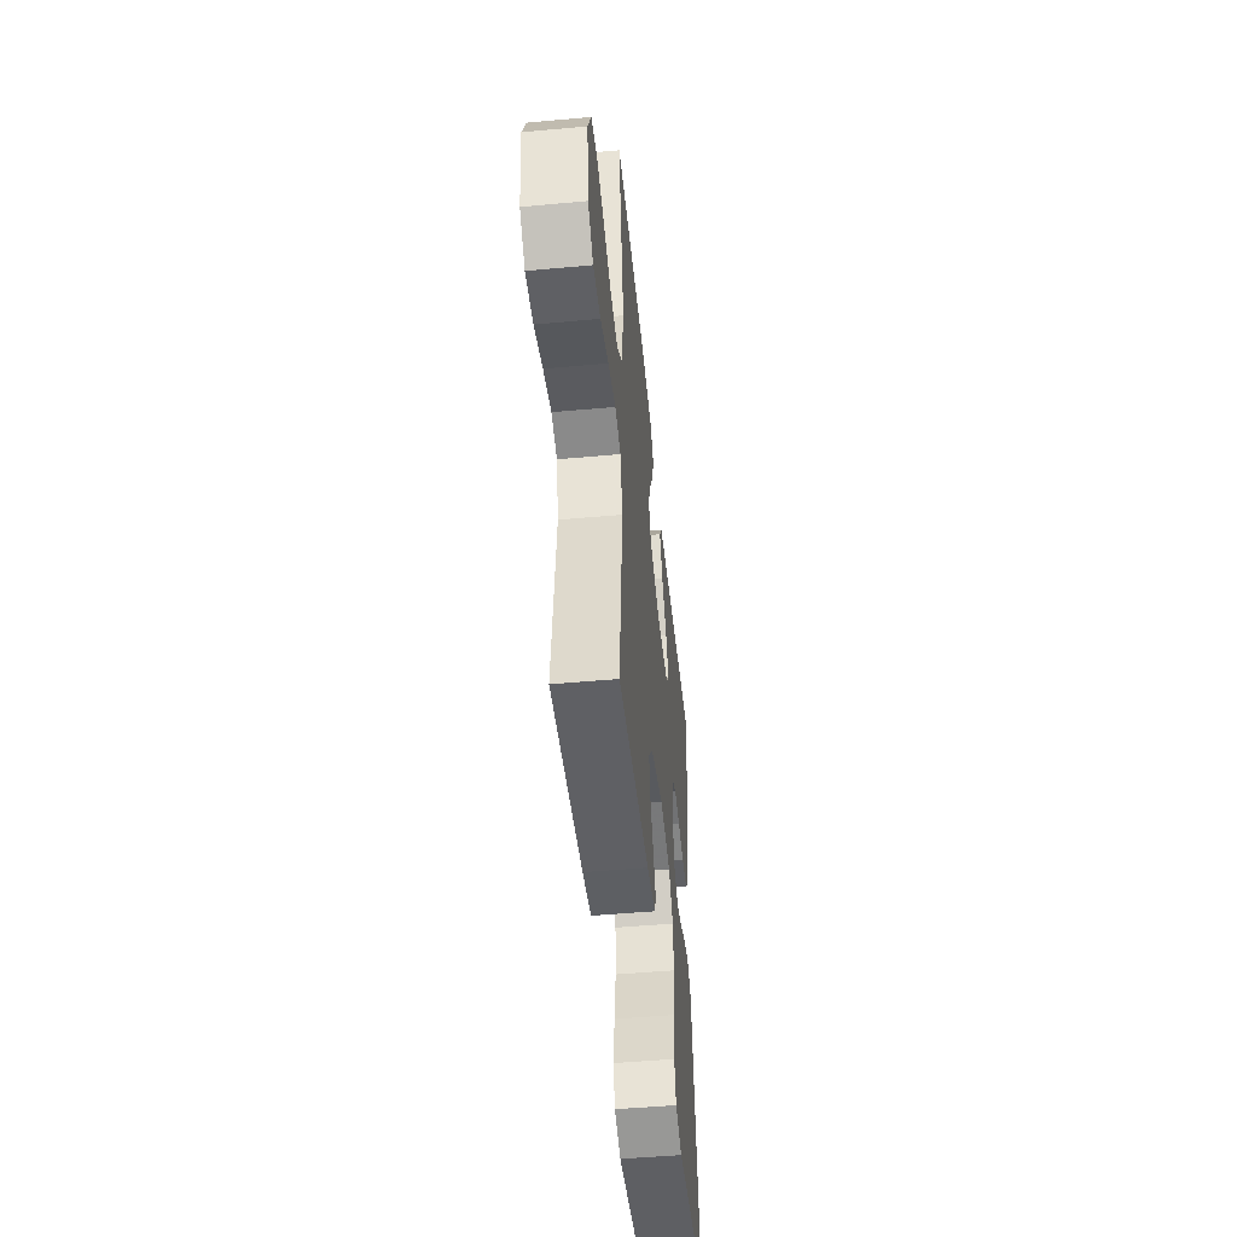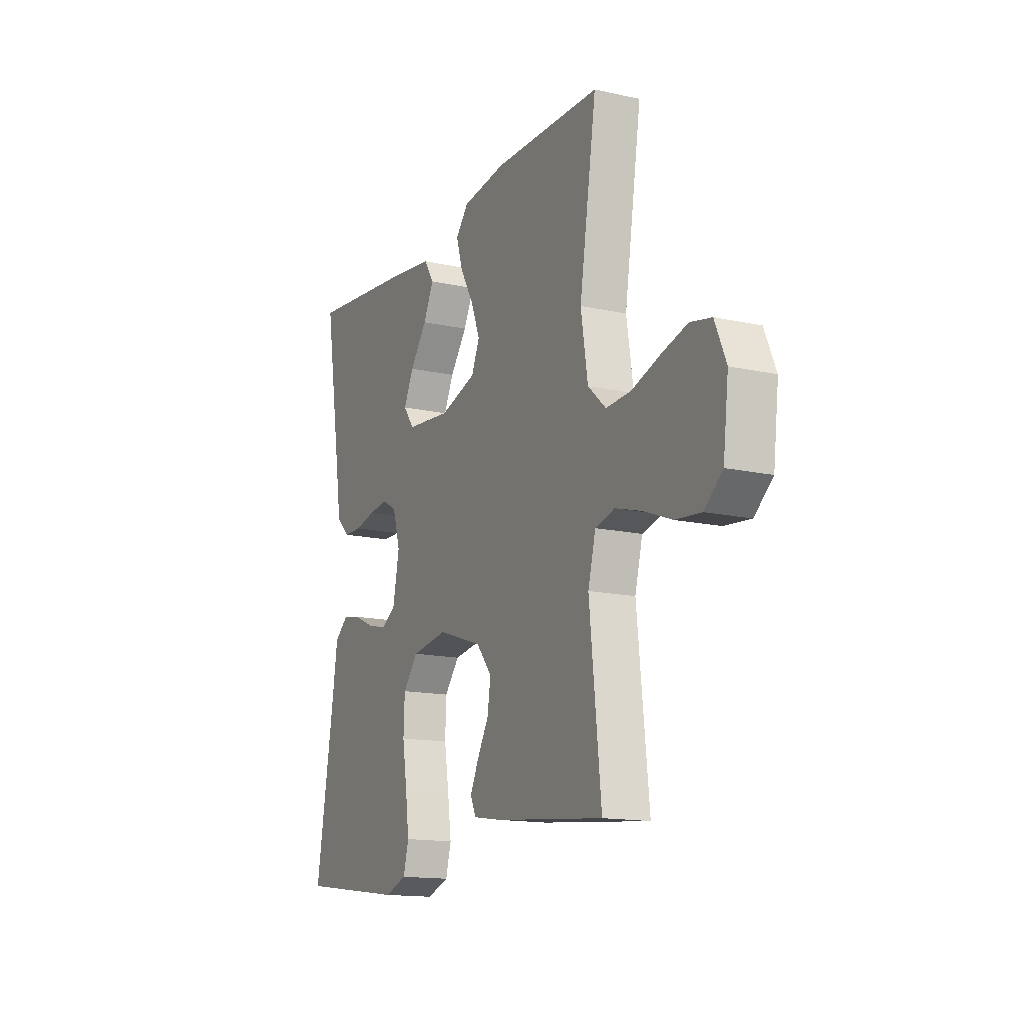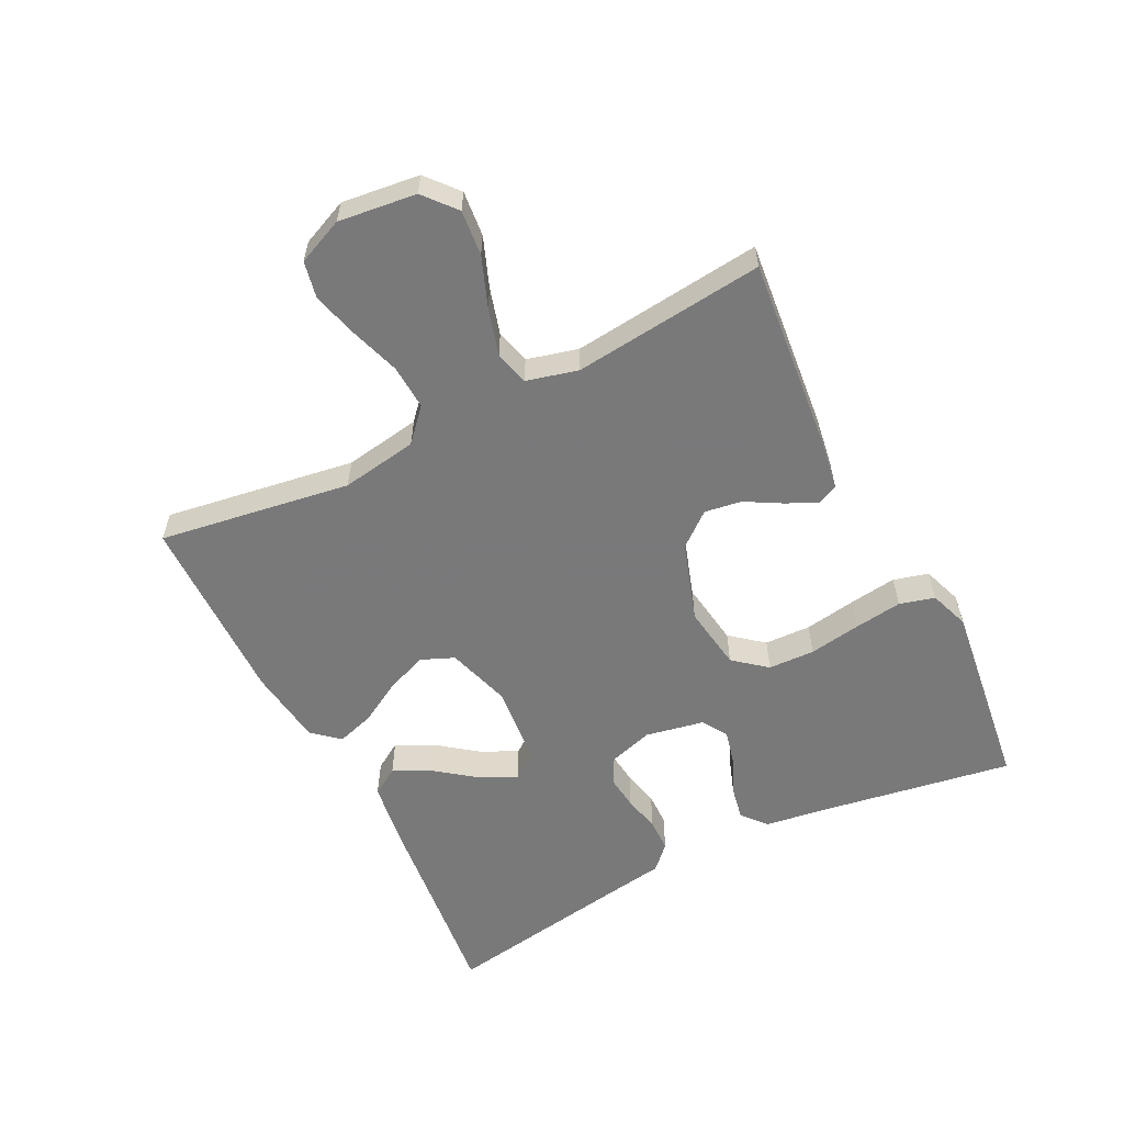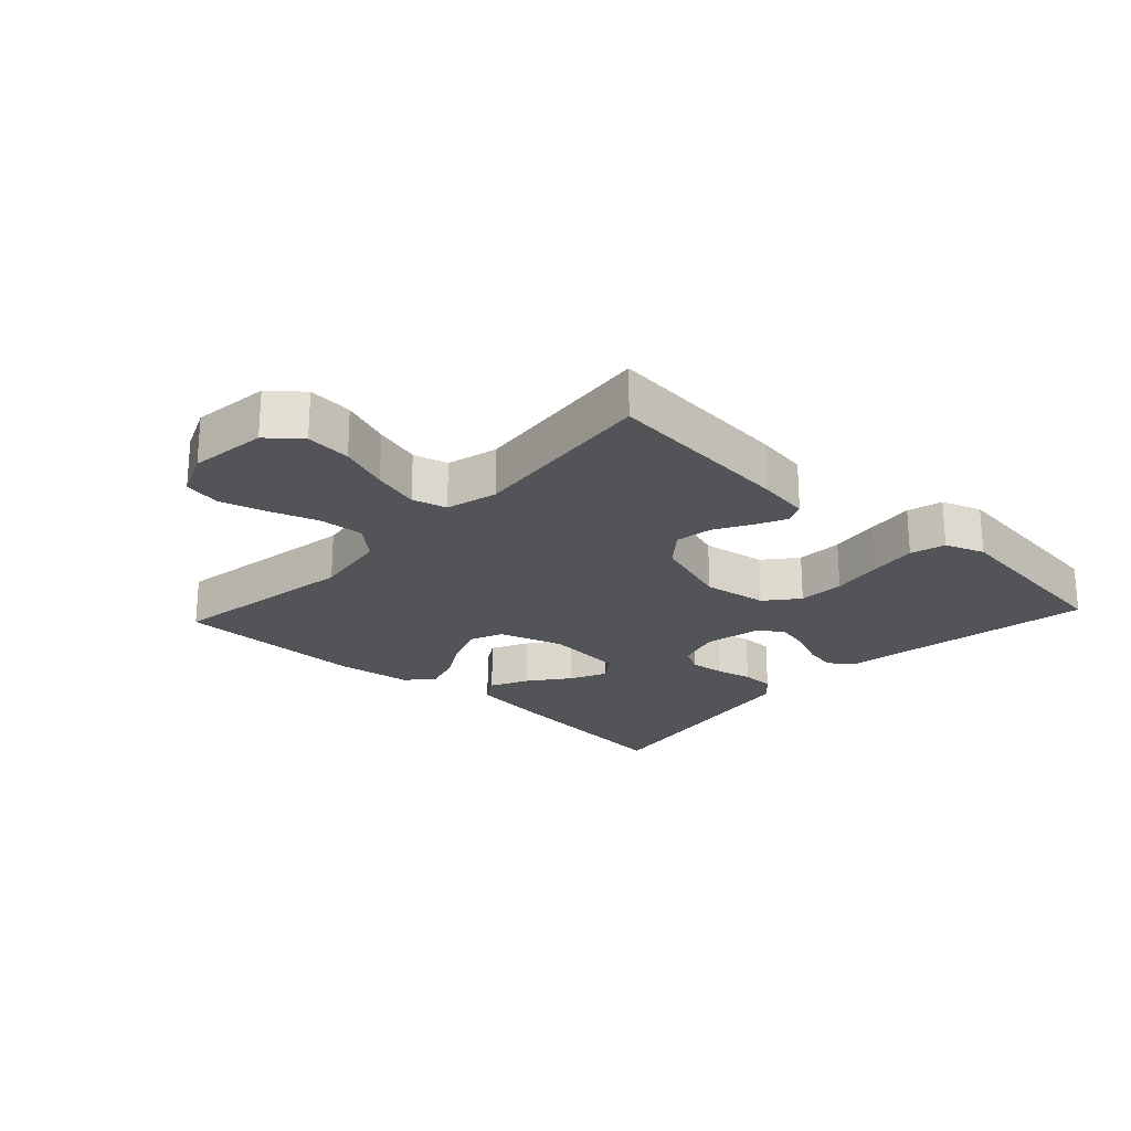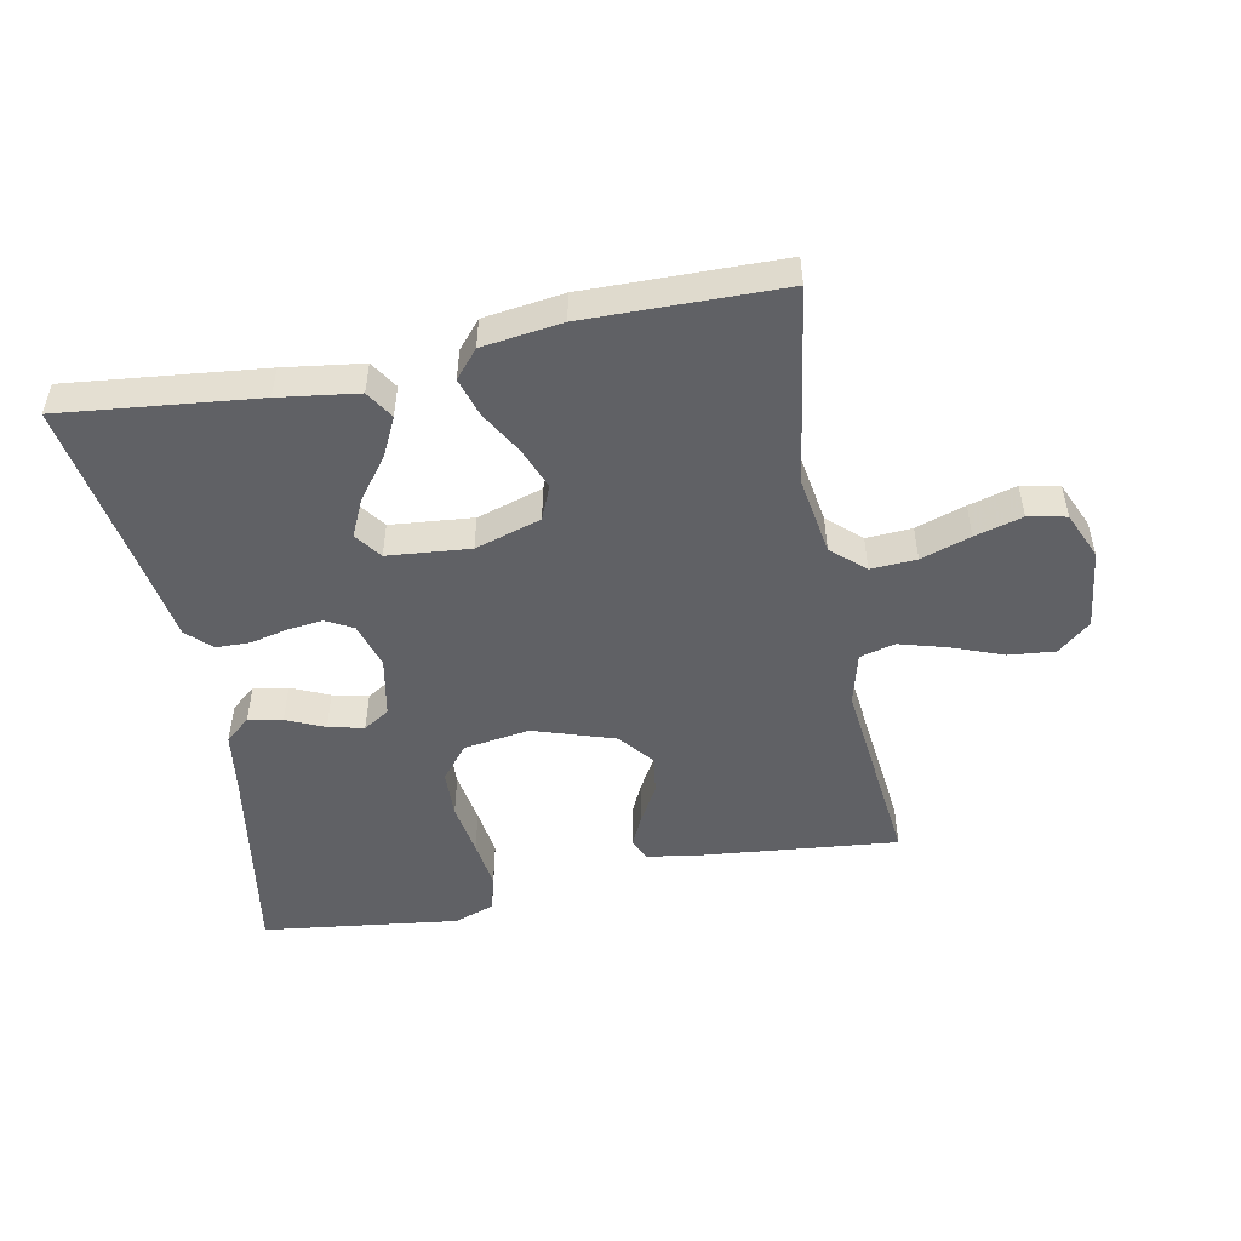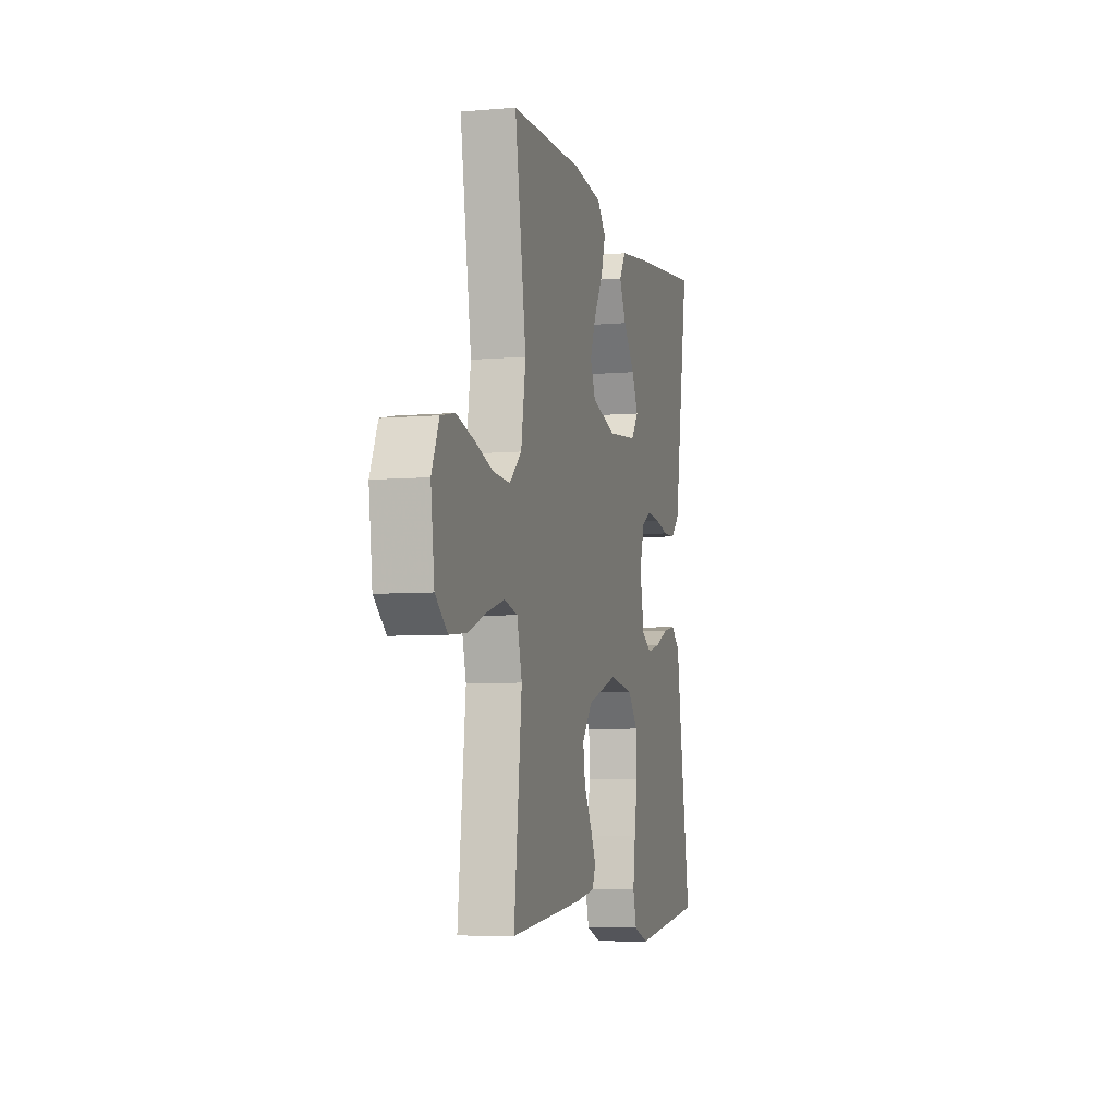
<metadata>
{"format":"obj","ext":"obj","renderer":"f3d","projection":"perspective","resolution":1024,"background":"white","views":[{"elev":-49.3,"azim":95.8,"up":"+Z"},{"elev":-14.8,"azim":64.3,"up":"+Z"},{"elev":-57.8,"azim":116.9,"up":"+Y"},{"elev":-22.8,"azim":137.2,"up":"+Y"},{"elev":-50.3,"azim":11.2,"up":"+Y"},{"elev":-6.1,"azim":104.8,"up":"+Z"}]}
</metadata>
<code>
v 0.5 0.07 0.5
v 0.453 0.07 0.2
v 0.472 0.07 0.08
v 0.522 0.07 0.035
v 0.592 0.07 0.039
v 0.668 0.07 0.064
v 0.741 0.07 0.084
v 0.799 0.07 0.072
v 0.83 0.07 0
v 0.815 0.07 -0.122
v 0.765 0.07 -0.164
v 0.694 0.07 -0.157
v 0.616 0.07 -0.127
v 0.543 0.07 -0.106
v 0.489 0.07 -0.12
v 0.468 0.07 -0.2
v 0.5 0.07 -0.5
v 0.2 0.07 -0.469
v 0.118 0.07 -0.456
v 0.103 0.07 -0.423
v 0.126 0.07 -0.375
v 0.158 0.07 -0.319
v 0.167 0.07 -0.261
v 0.124 0.07 -0.208
v 0 0.07 -0.167
v -0.101 0.07 -0.182
v -0.143 0.07 -0.233
v -0.146 0.07 -0.306
v -0.133 0.07 -0.387
v -0.123 0.07 -0.462
v -0.138 0.07 -0.517
v -0.2 0.07 -0.539
v -0.5 0.07 -0.5
v -0.45 0.07 -0.2
v -0.435 0.07 -0.099
v -0.397 0.07 -0.067
v -0.345 0.07 -0.077
v -0.287 0.07 -0.103
v -0.233 0.07 -0.116
v -0.193 0.07 -0.091
v -0.175 0.07 0
v -0.196 0.07 0.07
v -0.237 0.07 0.092
v -0.291 0.07 0.086
v -0.348 0.07 0.073
v -0.4 0.07 0.074
v -0.437 0.07 0.11
v -0.451 0.07 0.2
v -0.5 0.07 0.5
v -0.2 0.07 0.467
v -0.079 0.07 0.45
v -0.052 0.07 0.407
v -0.081 0.07 0.348
v -0.129 0.07 0.285
v -0.156 0.07 0.228
v -0.126 0.07 0.187
v 0 0.07 0.175
v 0.101 0.07 0.206
v 0.123 0.07 0.258
v 0.098 0.07 0.322
v 0.06 0.07 0.388
v 0.042 0.07 0.447
v 0.078 0.07 0.489
v 0.2 0.07 0.505
v 0.5 0 0.5
v 0.453 0 0.2
v 0.472 0 0.08
v 0.522 0 0.035
v 0.592 0 0.039
v 0.668 0 0.064
v 0.741 0 0.084
v 0.799 0 0.072
v 0.83 0 0
v 0.815 0 -0.122
v 0.765 0 -0.164
v 0.694 0 -0.157
v 0.616 0 -0.127
v 0.543 0 -0.106
v 0.489 0 -0.12
v 0.468 0 -0.2
v 0.5 0 -0.5
v 0.2 0 -0.469
v 0.118 0 -0.456
v 0.103 0 -0.423
v 0.126 0 -0.375
v 0.158 0 -0.319
v 0.167 0 -0.261
v 0.124 0 -0.208
v 0 0 -0.167
v -0.101 0 -0.182
v -0.143 0 -0.233
v -0.146 0 -0.306
v -0.133 0 -0.387
v -0.123 0 -0.462
v -0.138 0 -0.517
v -0.2 0 -0.539
v -0.5 0 -0.5
v -0.45 0 -0.2
v -0.435 0 -0.099
v -0.397 0 -0.067
v -0.345 0 -0.077
v -0.287 0 -0.103
v -0.233 0 -0.116
v -0.193 0 -0.091
v -0.175 0 0
v -0.196 0 0.07
v -0.237 0 0.092
v -0.291 0 0.086
v -0.348 0 0.073
v -0.4 0 0.074
v -0.437 0 0.11
v -0.451 0 0.2
v -0.5 0 0.5
v -0.2 0 0.467
v -0.079 0 0.45
v -0.052 0 0.407
v -0.081 0 0.348
v -0.129 0 0.285
v -0.156 0 0.228
v -0.126 0 0.187
v 0 0 0.175
v 0.101 0 0.206
v 0.123 0 0.258
v 0.098 0 0.322
v 0.06 0 0.388
v 0.042 0 0.447
v 0.078 0 0.489
v 0.2 0 0.505
f 64 1 2
f 63 64 2
f 62 63 2
f 61 62 2
f 60 61 2
f 59 60 2 3
f 58 59 3 4
f 57 58 4
f 56 57 4
f 52 53 54
f 51 52 54
f 50 51 54
f 49 50 54
f 48 49 54
f 48 54 55
f 47 48 55
f 46 47 55
f 45 46 55
f 44 45 55
f 43 44 55 56
f 36 37 38
f 35 36 38
f 34 35 38
f 34 38 39
f 33 34 39
f 32 33 39
f 31 32 39
f 30 31 39
f 29 30 39
f 28 29 39
f 27 28 39 40
f 20 21 22
f 19 20 22
f 18 19 22
f 17 18 22
f 16 17 22
f 15 16 22 23
f 11 12 13
f 10 11 13
f 9 10 13
f 8 9 13
f 7 8 13
f 6 7 13
f 5 6 13
f 4 5 13 14
f 4 14 15
f 56 4 15
f 43 56 15
f 42 43 15
f 26 27 40 41
f 15 23 24
f 15 24 25
f 42 15 25
f 25 26 41 42
f 66 65 128
f 66 128 127
f 66 127 126
f 66 126 125
f 66 125 124
f 67 66 124 123
f 68 67 123 122
f 68 122 121
f 68 121 120
f 118 117 116
f 118 116 115
f 118 115 114
f 118 114 113
f 118 113 112
f 119 118 112
f 119 112 111
f 119 111 110
f 119 110 109
f 119 109 108
f 120 119 108 107
f 102 101 100
f 102 100 99
f 102 99 98
f 103 102 98
f 103 98 97
f 103 97 96
f 103 96 95
f 103 95 94
f 103 94 93
f 103 93 92
f 104 103 92 91
f 86 85 84
f 86 84 83
f 86 83 82
f 86 82 81
f 86 81 80
f 87 86 80 79
f 77 76 75
f 77 75 74
f 77 74 73
f 77 73 72
f 77 72 71
f 77 71 70
f 77 70 69
f 78 77 69 68
f 79 78 68
f 79 68 120
f 79 120 107
f 79 107 106
f 105 104 91 90
f 88 87 79
f 89 88 79
f 89 79 106
f 106 105 90 89
f 1 65 66 2
f 2 66 67 3
f 3 67 68 4
f 4 68 69 5
f 5 69 70 6
f 6 70 71 7
f 7 71 72 8
f 8 72 73 9
f 9 73 74 10
f 10 74 75 11
f 11 75 76 12
f 12 76 77 13
f 13 77 78 14
f 14 78 79 15
f 15 79 80 16
f 16 80 81 17
f 17 81 82 18
f 18 82 83 19
f 19 83 84 20
f 20 84 85 21
f 21 85 86 22
f 22 86 87 23
f 23 87 88 24
f 24 88 89 25
f 25 89 90 26
f 26 90 91 27
f 27 91 92 28
f 28 92 93 29
f 29 93 94 30
f 30 94 95 31
f 31 95 96 32
f 32 96 97 33
f 33 97 98 34
f 34 98 99 35
f 35 99 100 36
f 36 100 101 37
f 37 101 102 38
f 38 102 103 39
f 39 103 104 40
f 40 104 105 41
f 41 105 106 42
f 42 106 107 43
f 43 107 108 44
f 44 108 109 45
f 45 109 110 46
f 46 110 111 47
f 47 111 112 48
f 48 112 113 49
f 49 113 114 50
f 50 114 115 51
f 51 115 116 52
f 52 116 117 53
f 53 117 118 54
f 54 118 119 55
f 55 119 120 56
f 56 120 121 57
f 57 121 122 58
f 58 122 123 59
f 59 123 124 60
f 60 124 125 61
f 61 125 126 62
f 62 126 127 63
f 63 127 128 64
f 64 128 65 1

</code>
